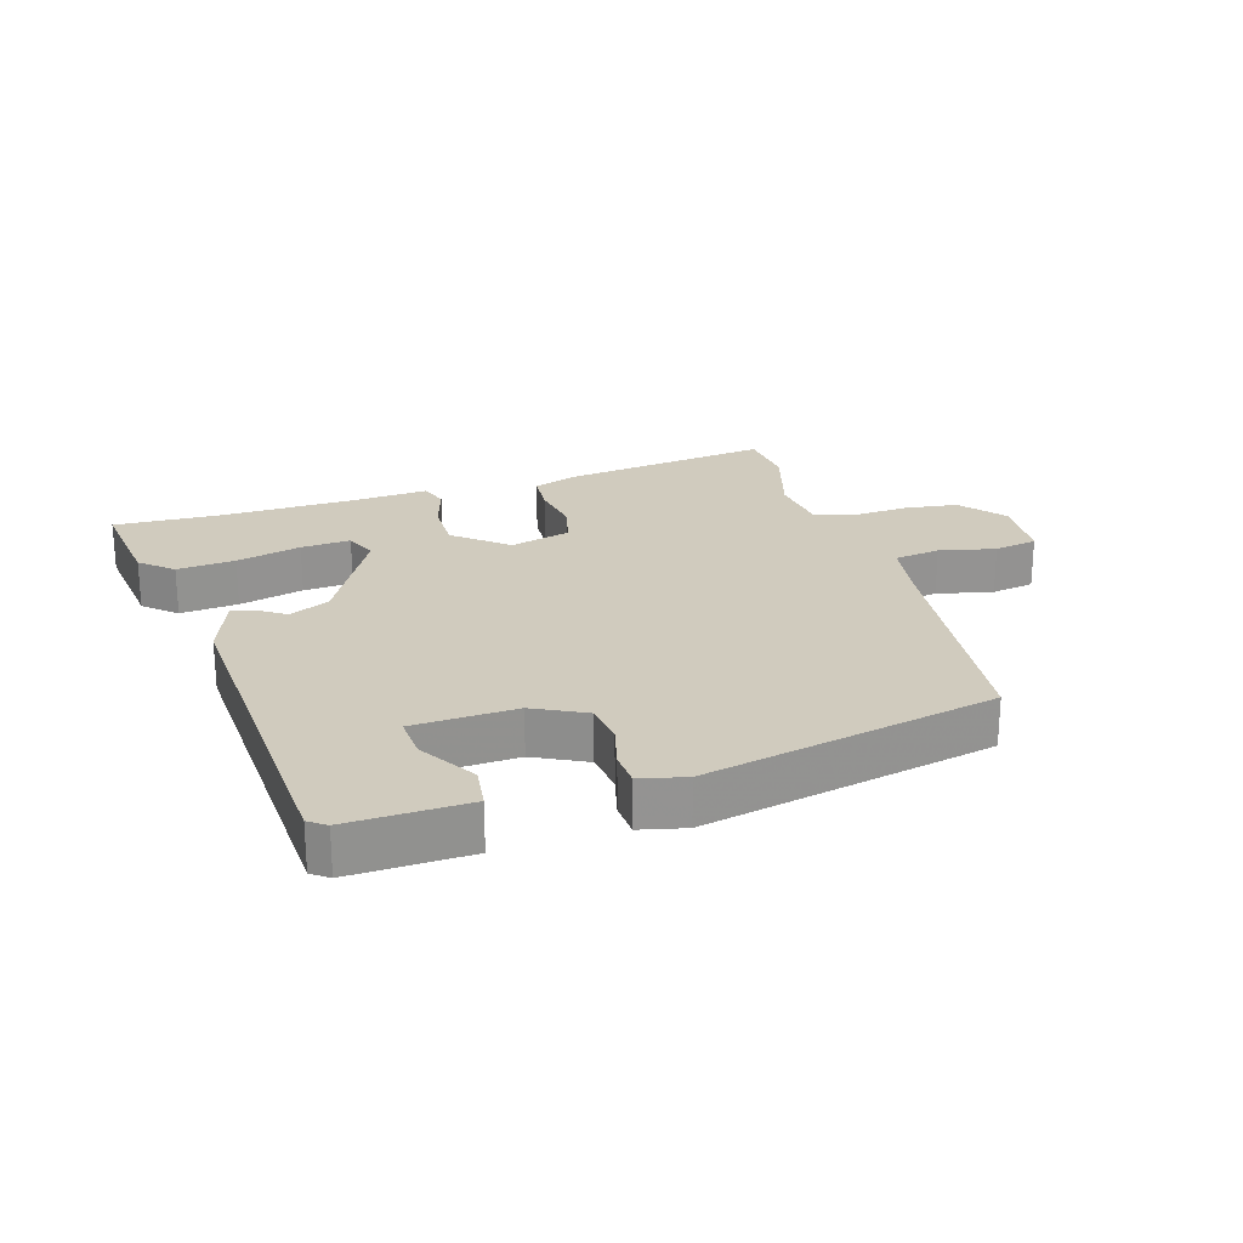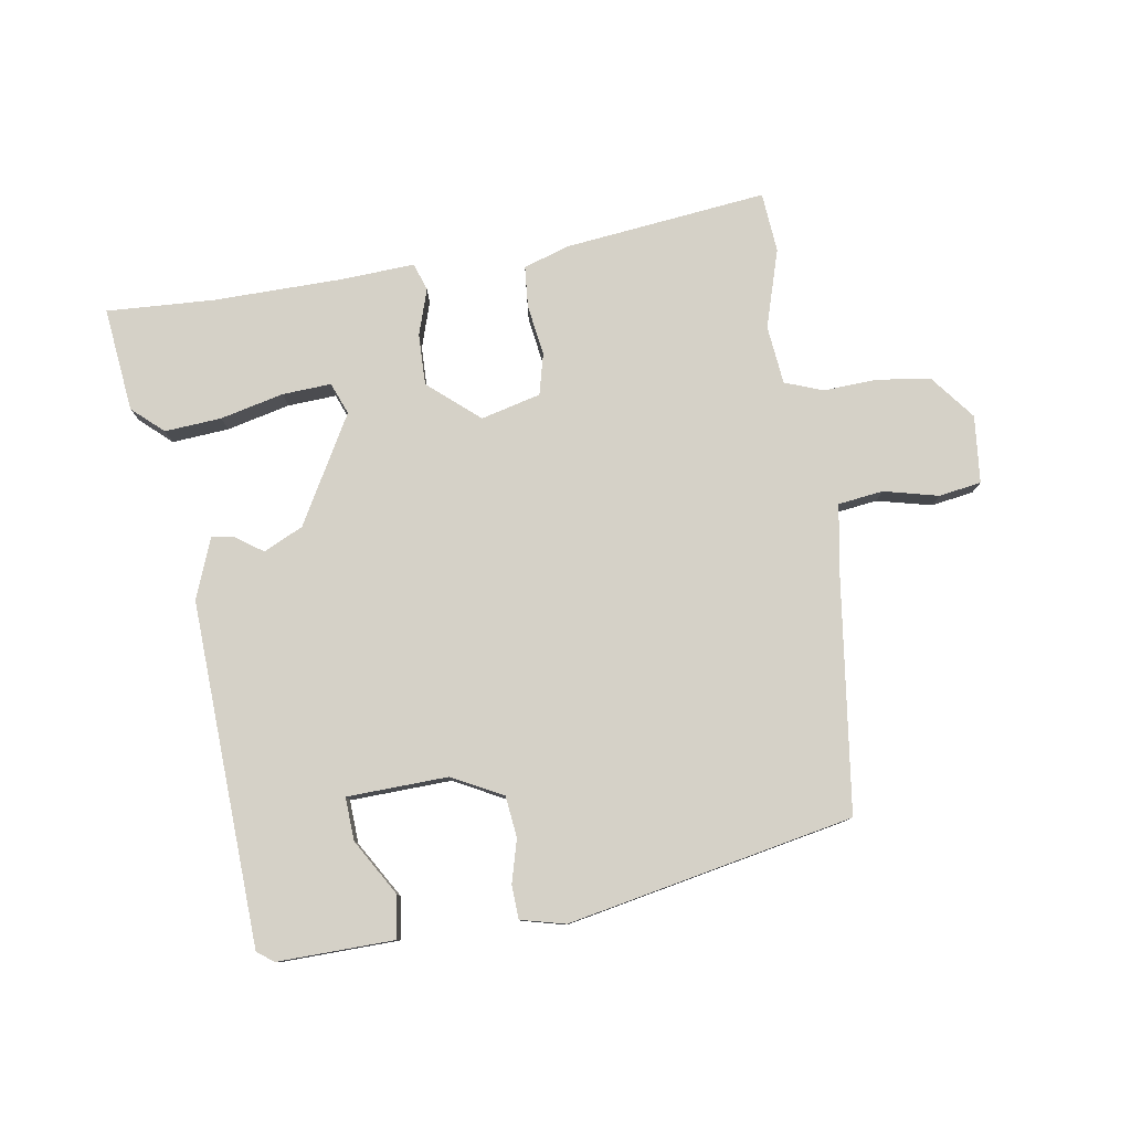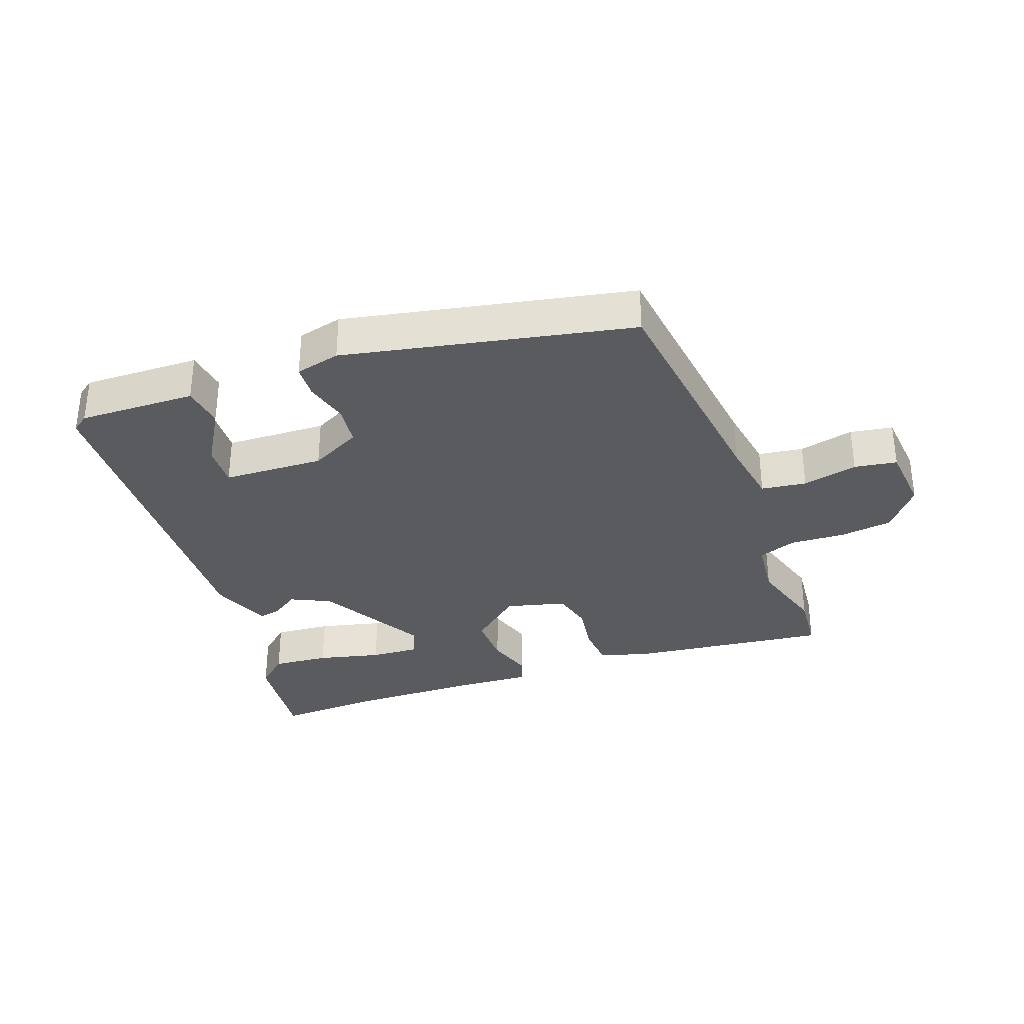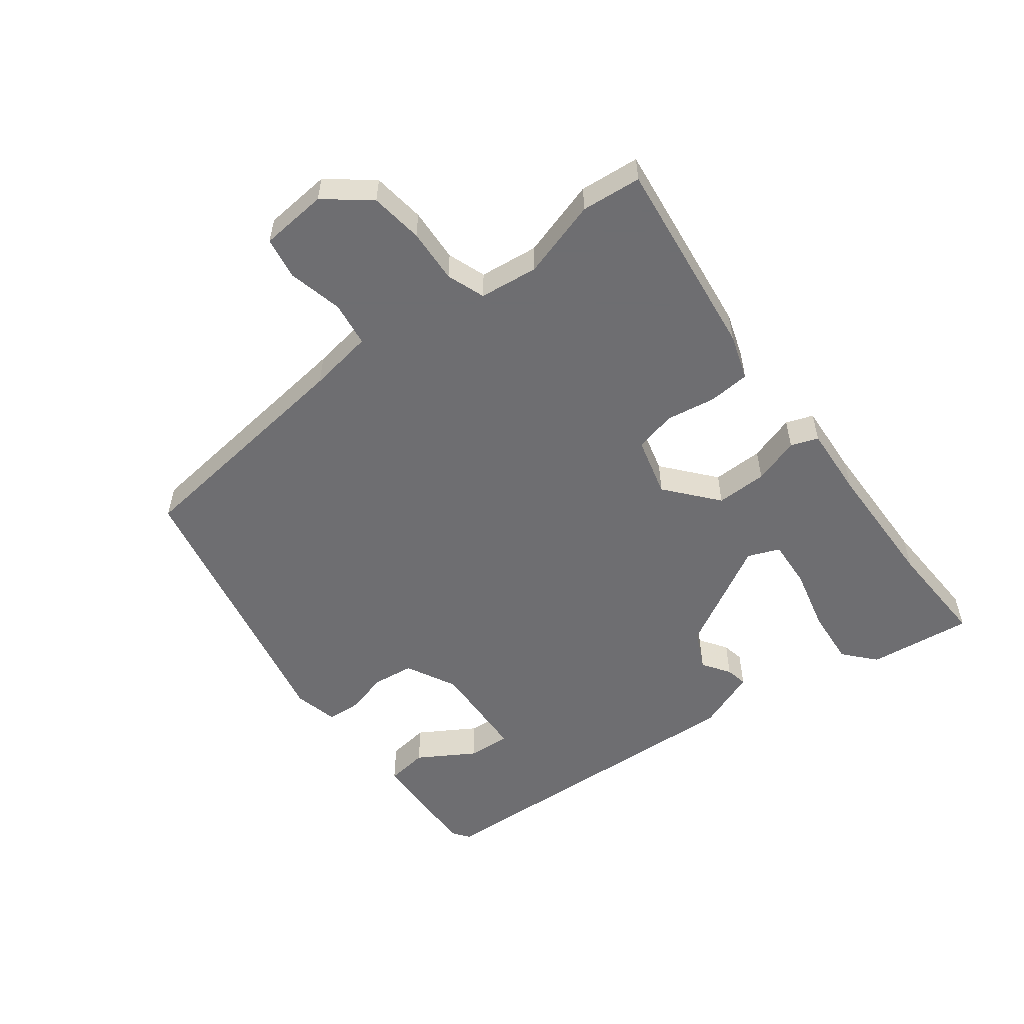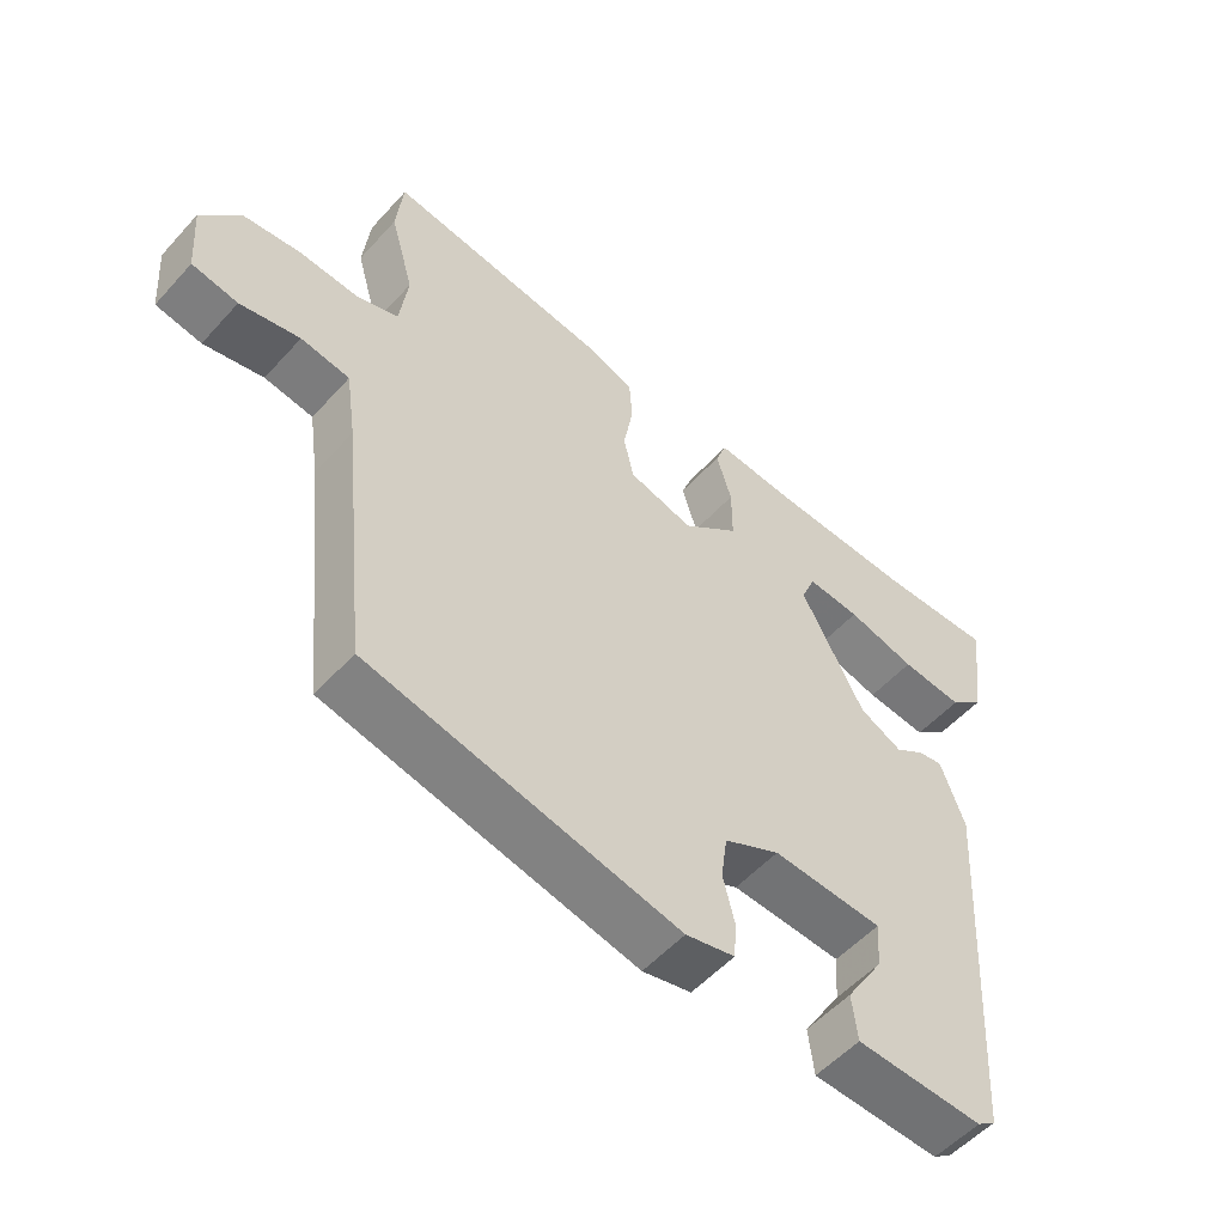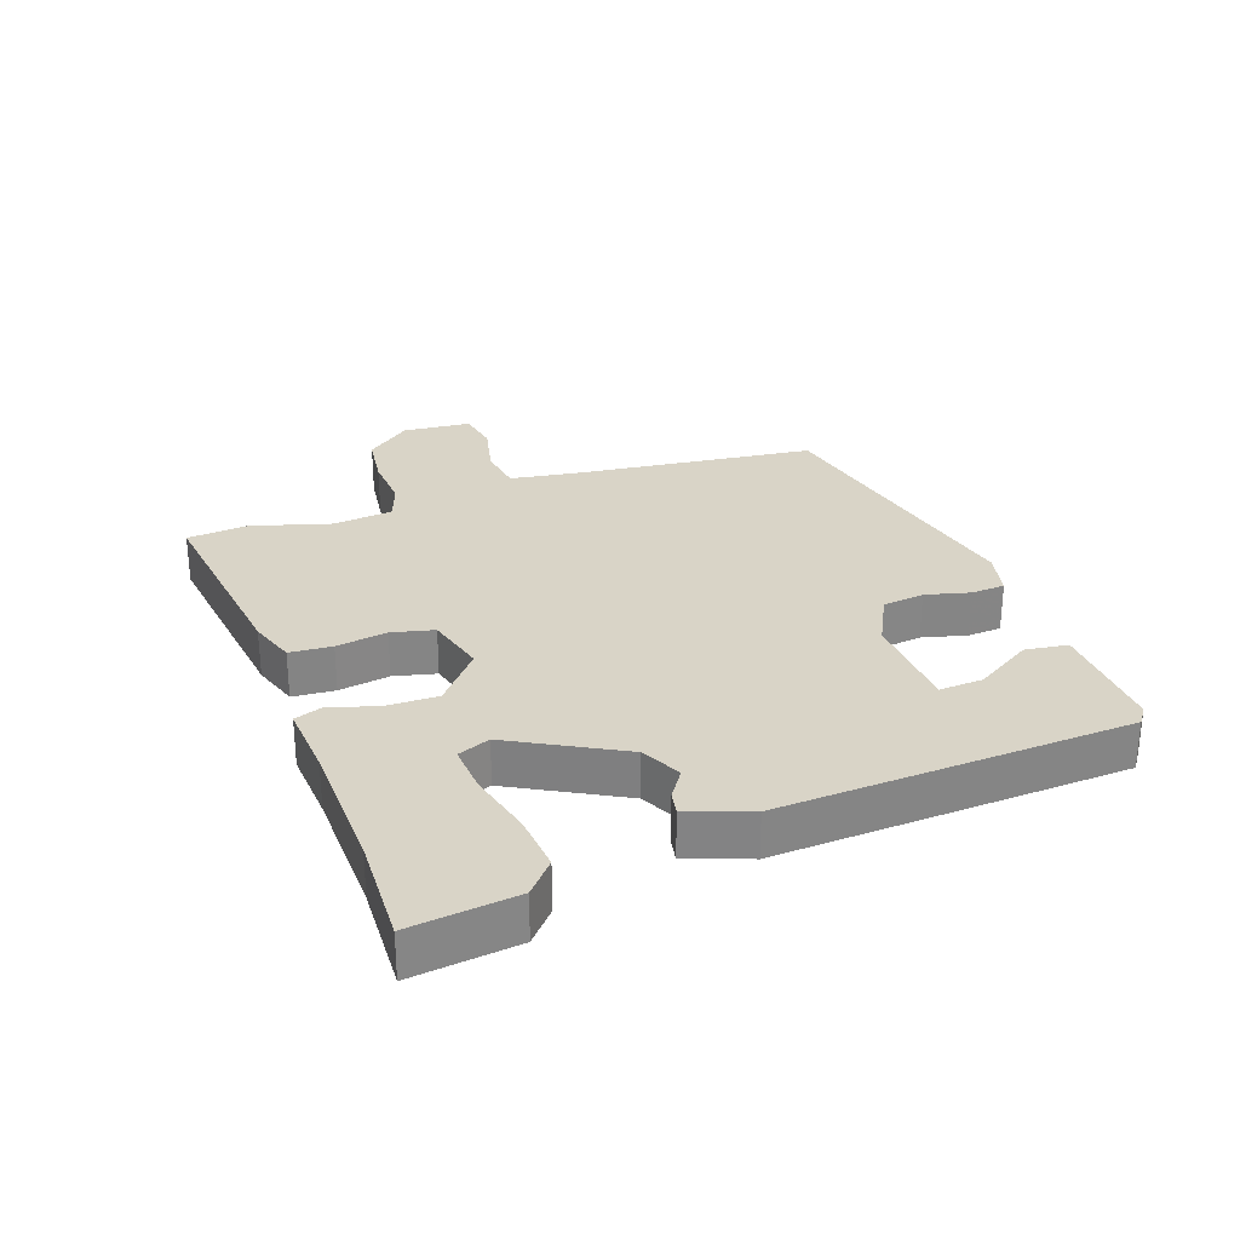
<metadata>
{"format":"obj","ext":"obj","renderer":"f3d","projection":"perspective","resolution":1024,"background":"white","views":[{"elev":23.6,"azim":163.6,"up":"+Y"},{"elev":79.4,"azim":172.3,"up":"+Y"},{"elev":-33.0,"azim":-158.9,"up":"+Y"},{"elev":-54.4,"azim":-52.0,"up":"+Y"},{"elev":-54.0,"azim":-41.0,"up":"+Z"},{"elev":28.7,"azim":71.0,"up":"+Y"}]}
</metadata>
<code>
v 0.438 0.07 -0.524
v 0.411 0.07 -0.543
v 0.226 0.07 -0.535
v 0.218 0.07 -0.468
v 0.273 0.07 -0.38
v 0.278 0.07 -0.312
v 0.118 0.07 -0.303
v 0.037 0.07 -0.343
v 0.028 0.07 -0.408
v 0.045 0.07 -0.477
v 0.041 0.07 -0.53
v -0.03 0.07 -0.546
v -0.481 0.07 -0.446
v -0.521 0.07 -0.066
v -0.536 0.07 0.037
v -0.607 0.07 0.048
v -0.694 0.07 0.029
v -0.761 0.07 0.041
v -0.769 0.07 0.148
v -0.712 0.07 0.217
v -0.628 0.07 0.227
v -0.542 0.07 0.221
v -0.481 0.07 0.242
v -0.469 0.07 0.335
v -0.504 0.07 0.459
v -0.494 0.07 0.554
v -0.174 0.07 0.51
v -0.102 0.07 0.485
v -0.098 0.07 0.419
v -0.112 0.07 0.34
v -0.097 0.07 0.274
v -0.003 0.07 0.248
v 0.079 0.07 0.315
v 0.079 0.07 0.396
v 0.057 0.07 0.47
v 0.073 0.07 0.513
v 0.188 0.07 0.504
v 0.395 0.07 0.497
v 0.565 0.07 0.502
v 0.543 0.07 0.337
v 0.493 0.07 0.294
v 0.403 0.07 0.303
v 0.303 0.07 0.329
v 0.226 0.07 0.335
v 0.205 0.07 0.285
v 0.297 0.07 0.113
v 0.359 0.07 0.082
v 0.403 0.07 0.111
v 0.438 0.07 0.117
v 0.473 0.07 0.02
v 0.438 0 -0.524
v 0.411 0 -0.543
v 0.226 0 -0.535
v 0.218 0 -0.468
v 0.273 0 -0.38
v 0.278 0 -0.312
v 0.118 0 -0.303
v 0.037 0 -0.343
v 0.028 0 -0.408
v 0.045 0 -0.477
v 0.041 0 -0.53
v -0.03 0 -0.546
v -0.481 0 -0.446
v -0.521 0 -0.066
v -0.536 0 0.037
v -0.607 0 0.048
v -0.694 0 0.029
v -0.761 0 0.041
v -0.769 0 0.148
v -0.712 0 0.217
v -0.628 0 0.227
v -0.542 0 0.221
v -0.481 0 0.242
v -0.469 0 0.335
v -0.504 0 0.459
v -0.494 0 0.554
v -0.174 0 0.51
v -0.102 0 0.485
v -0.098 0 0.419
v -0.112 0 0.34
v -0.097 0 0.274
v -0.003 0 0.248
v 0.079 0 0.315
v 0.079 0 0.396
v 0.057 0 0.47
v 0.073 0 0.513
v 0.188 0 0.504
v 0.395 0 0.497
v 0.565 0 0.502
v 0.543 0 0.337
v 0.493 0 0.294
v 0.403 0 0.303
v 0.303 0 0.329
v 0.226 0 0.335
v 0.205 0 0.285
v 0.297 0 0.113
v 0.359 0 0.082
v 0.403 0 0.111
v 0.438 0 0.117
v 0.473 0 0.02
f 50 1 2
f 49 50 2
f 48 49 2
f 47 48 2
f 46 47 2
f 45 46 2
f 41 42 43
f 40 41 43
f 39 40 43
f 38 39 43
f 37 38 43 44
f 37 44 45
f 36 37 45
f 35 36 45
f 34 35 45
f 28 29 30
f 27 28 30
f 26 27 30
f 25 26 30
f 24 25 30
f 23 24 30 31
f 22 23 31 32
f 20 21 22
f 19 20 22
f 18 19 22
f 17 18 22
f 16 17 22
f 15 16 22 32
f 12 13 14
f 11 12 14
f 10 11 14
f 9 10 14
f 14 15 32
f 9 14 32
f 8 9 32
f 2 3 4 5
f 2 5 6
f 45 2 6
f 34 45 6
f 33 34 6
f 7 8 32 33
f 6 7 33
f 52 51 100
f 52 100 99
f 52 99 98
f 52 98 97
f 52 97 96
f 52 96 95
f 93 92 91
f 93 91 90
f 93 90 89
f 93 89 88
f 94 93 88 87
f 95 94 87
f 95 87 86
f 95 86 85
f 95 85 84
f 80 79 78
f 80 78 77
f 80 77 76
f 80 76 75
f 80 75 74
f 81 80 74 73
f 82 81 73 72
f 72 71 70
f 72 70 69
f 72 69 68
f 72 68 67
f 72 67 66
f 82 72 66 65
f 64 63 62
f 64 62 61
f 64 61 60
f 64 60 59
f 82 65 64
f 82 64 59
f 82 59 58
f 55 54 53 52
f 56 55 52
f 56 52 95
f 56 95 84
f 56 84 83
f 83 82 58 57
f 83 57 56
f 1 51 52 2
f 2 52 53 3
f 3 53 54 4
f 4 54 55 5
f 5 55 56 6
f 6 56 57 7
f 7 57 58 8
f 8 58 59 9
f 9 59 60 10
f 10 60 61 11
f 11 61 62 12
f 12 62 63 13
f 13 63 64 14
f 14 64 65 15
f 15 65 66 16
f 16 66 67 17
f 17 67 68 18
f 18 68 69 19
f 19 69 70 20
f 20 70 71 21
f 21 71 72 22
f 22 72 73 23
f 23 73 74 24
f 24 74 75 25
f 25 75 76 26
f 26 76 77 27
f 27 77 78 28
f 28 78 79 29
f 29 79 80 30
f 30 80 81 31
f 31 81 82 32
f 32 82 83 33
f 33 83 84 34
f 34 84 85 35
f 35 85 86 36
f 36 86 87 37
f 37 87 88 38
f 38 88 89 39
f 39 89 90 40
f 40 90 91 41
f 41 91 92 42
f 42 92 93 43
f 43 93 94 44
f 44 94 95 45
f 45 95 96 46
f 46 96 97 47
f 47 97 98 48
f 48 98 99 49
f 49 99 100 50
f 50 100 51 1

</code>
